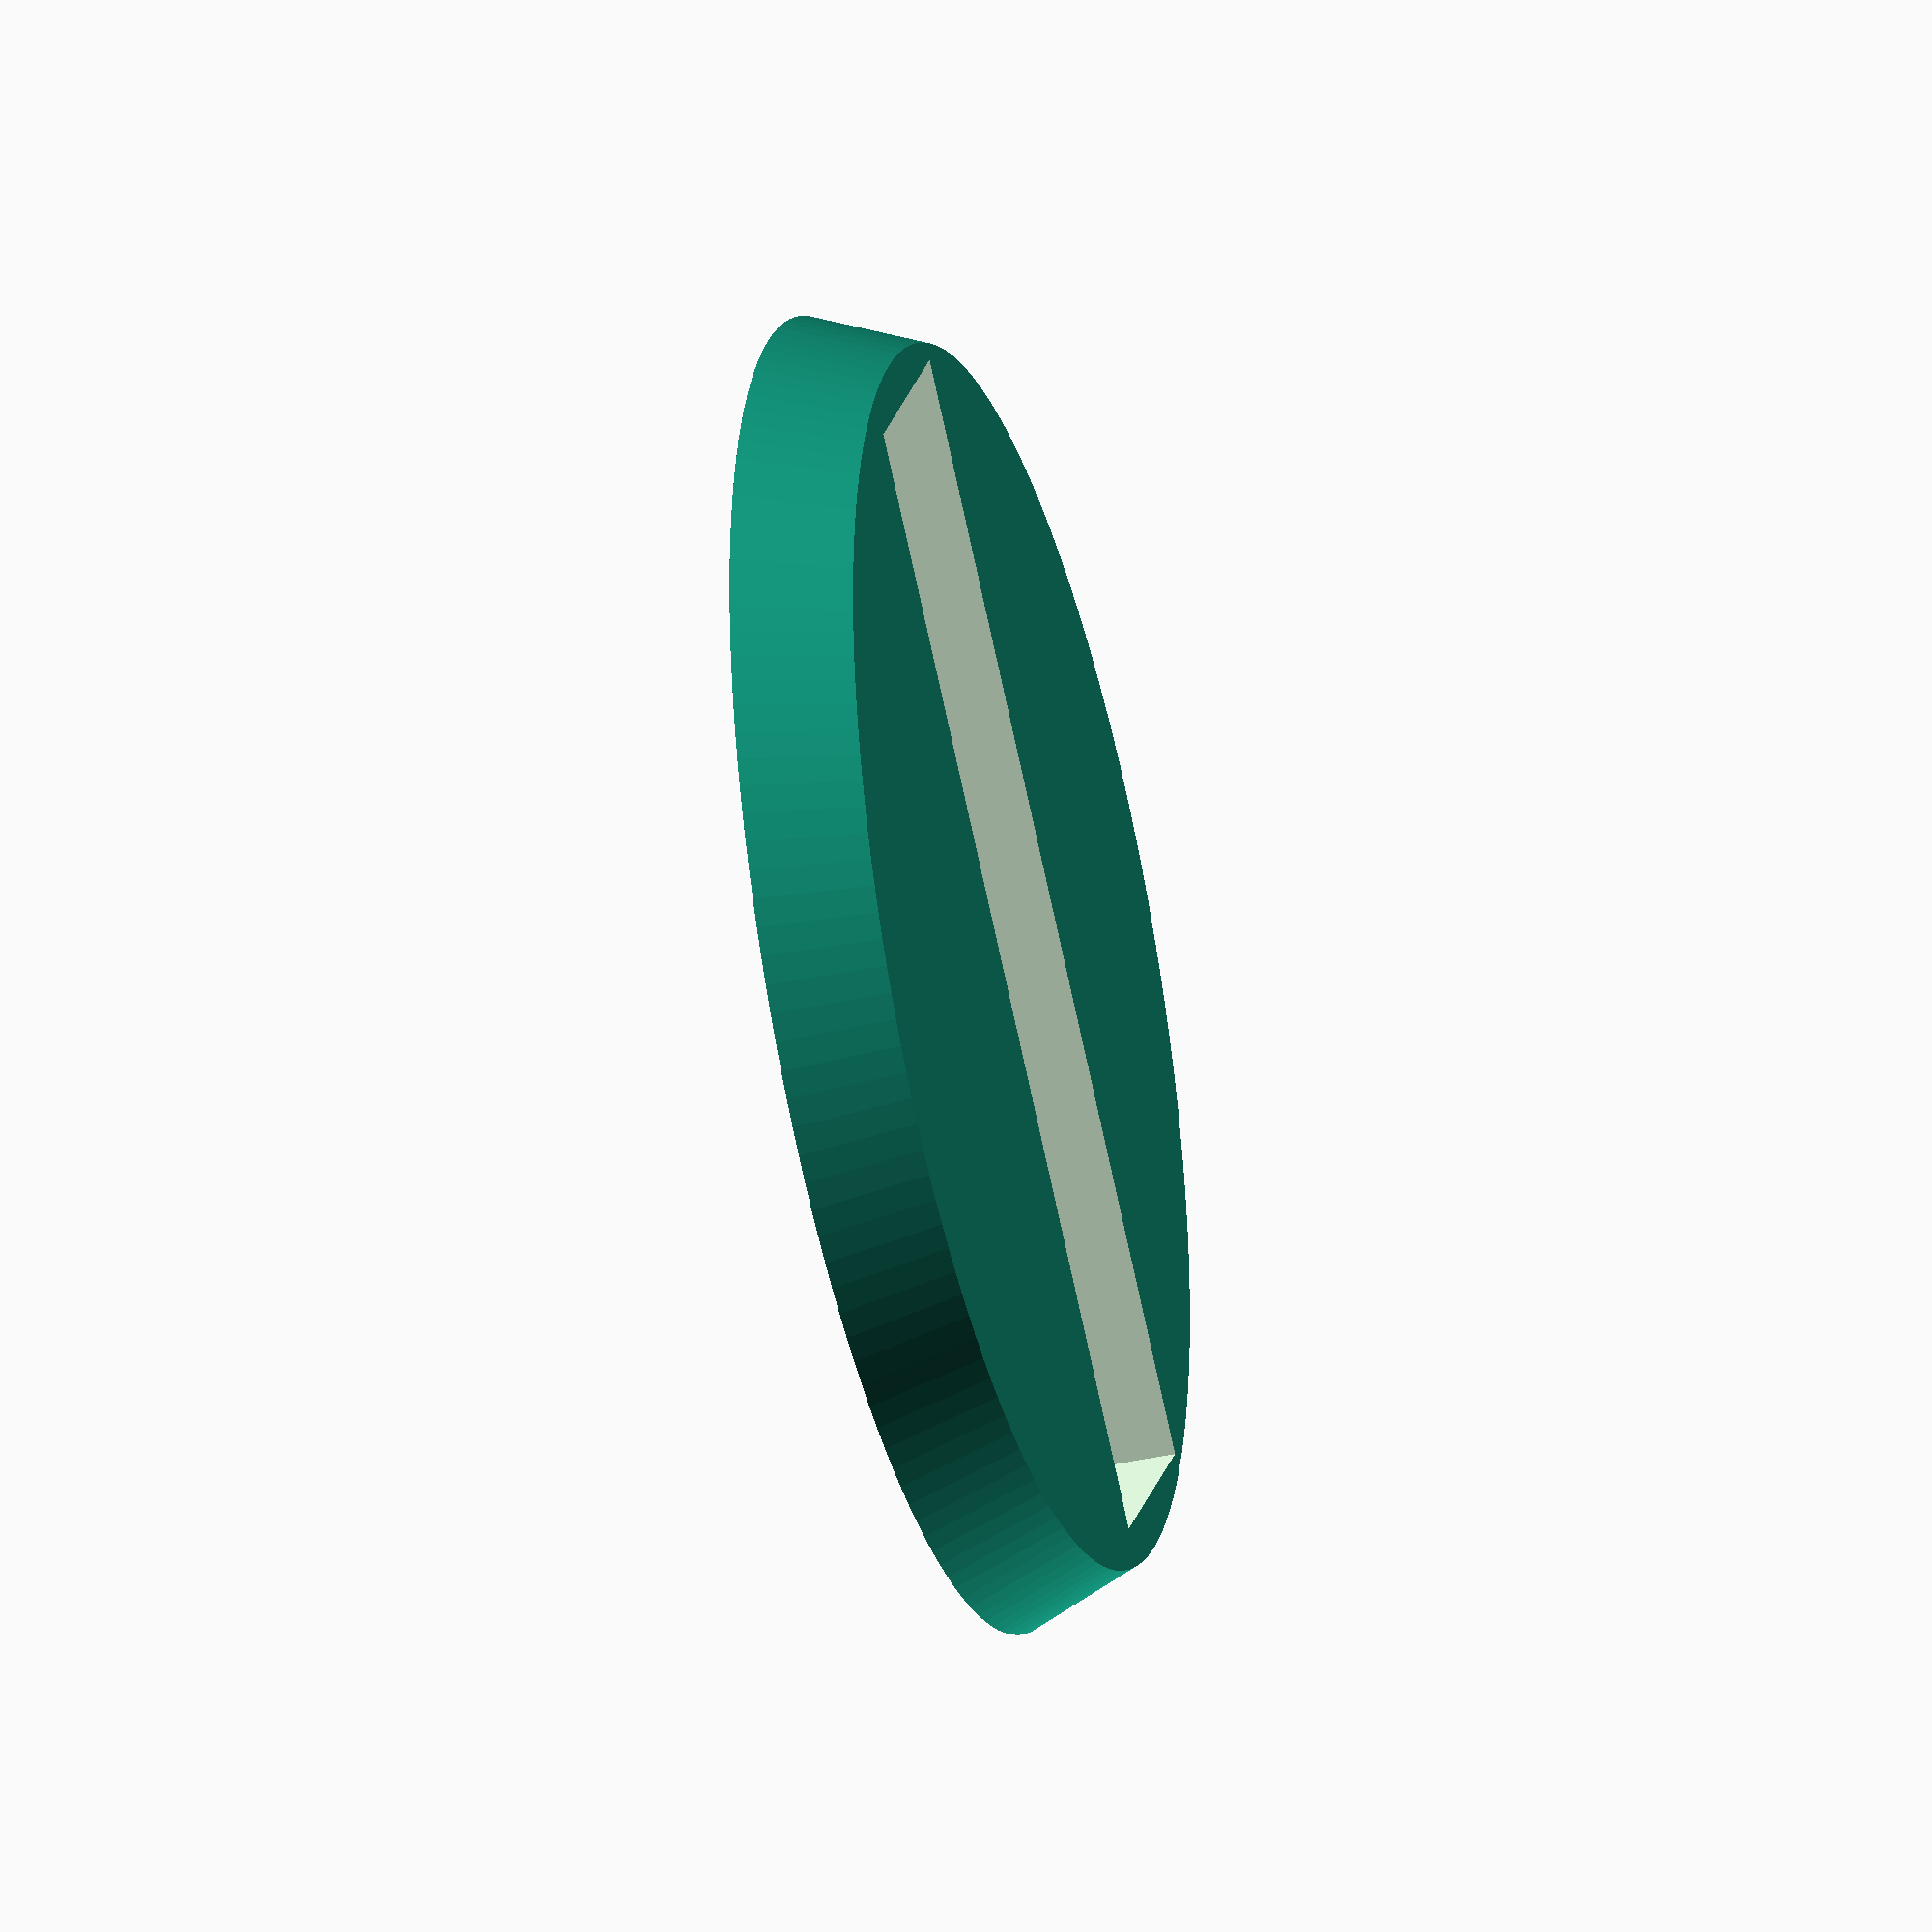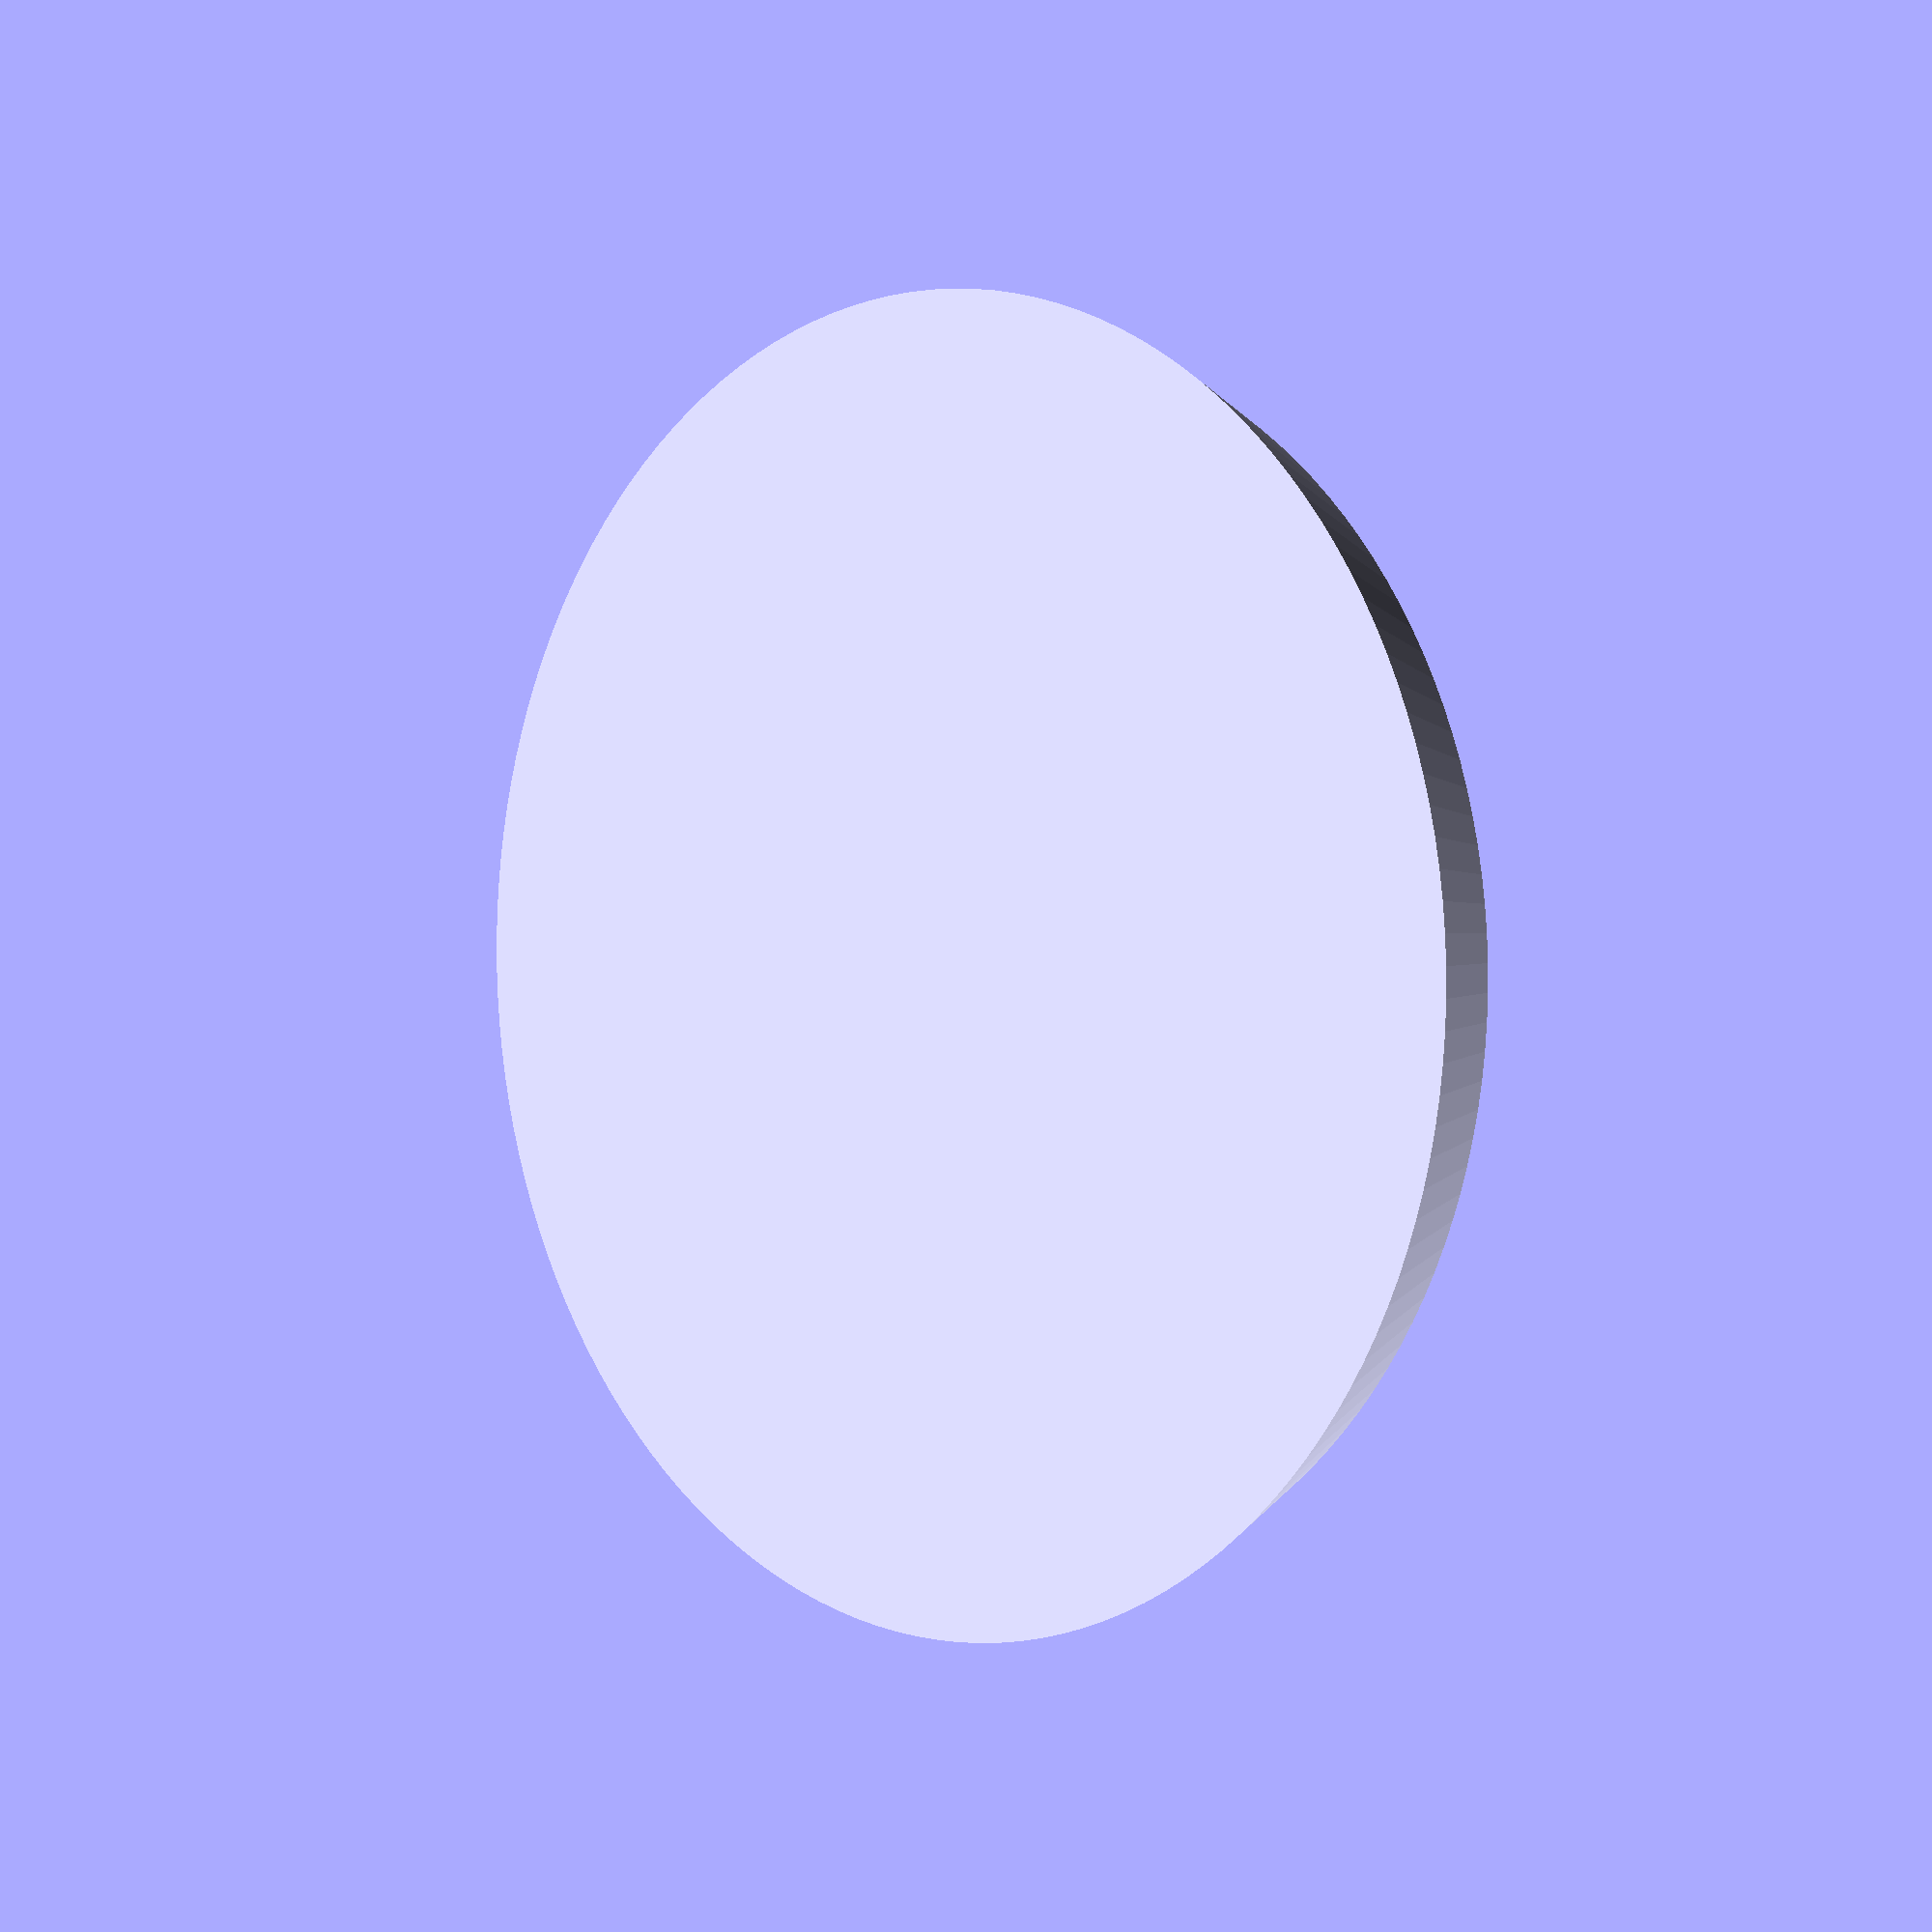
<openscad>
fillDiameter = 29;
fillTaper = 2;
fillHeight = 2.5;
slotInset = 4;
slotWidth = 6;
slotHeight = 2 * fillHeight;
slotOffset = 1;
fillBaseHeight = 0.3;

difference() {
    cylinder(h=fillHeight, d1 = fillDiameter, d2 = fillDiameter - fillTaper, $fn=144);
    translate([0, slotOffset, fillBaseHeight + slotHeight / 2]) cube([fillDiameter - slotInset, slotWidth, slotHeight], center = true);
};
</openscad>
<views>
elev=37.1 azim=38.1 roll=285.7 proj=o view=wireframe
elev=177.9 azim=9.1 roll=314.7 proj=p view=wireframe
</views>
